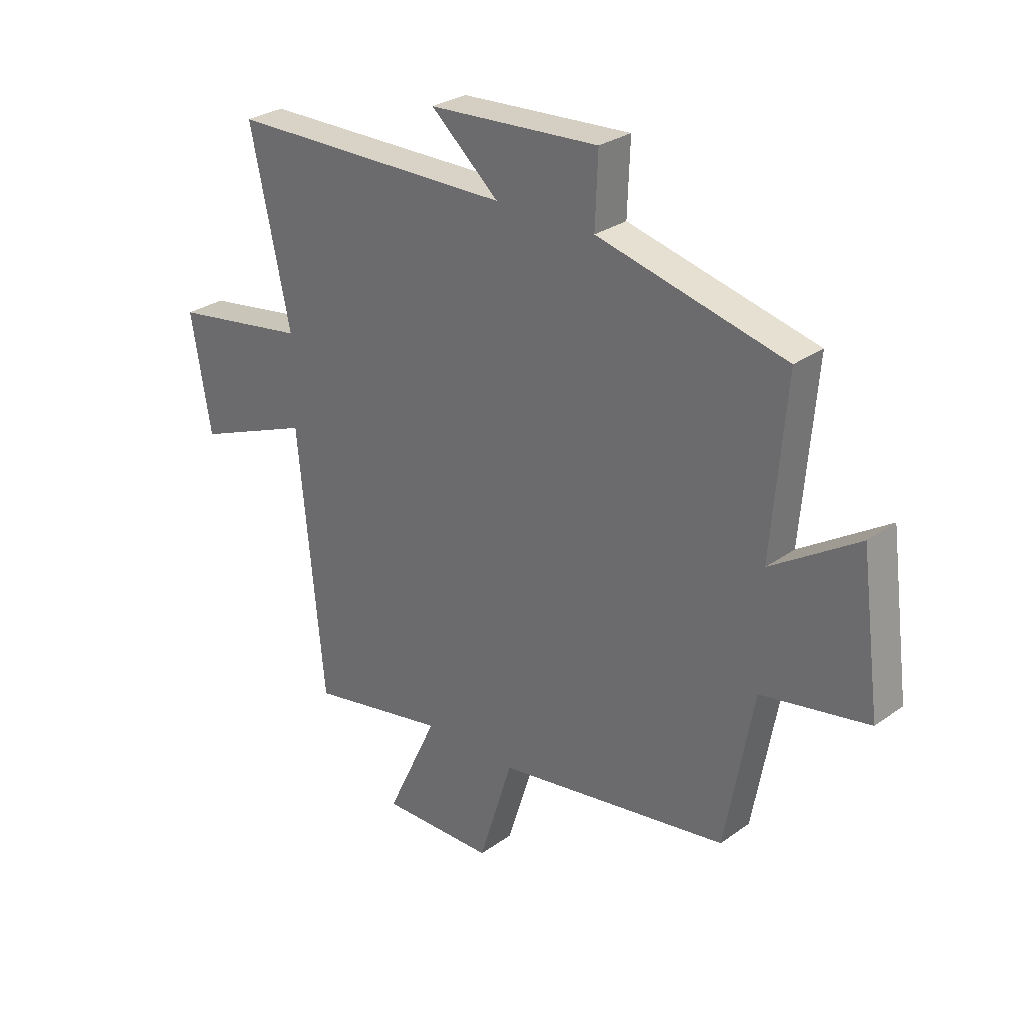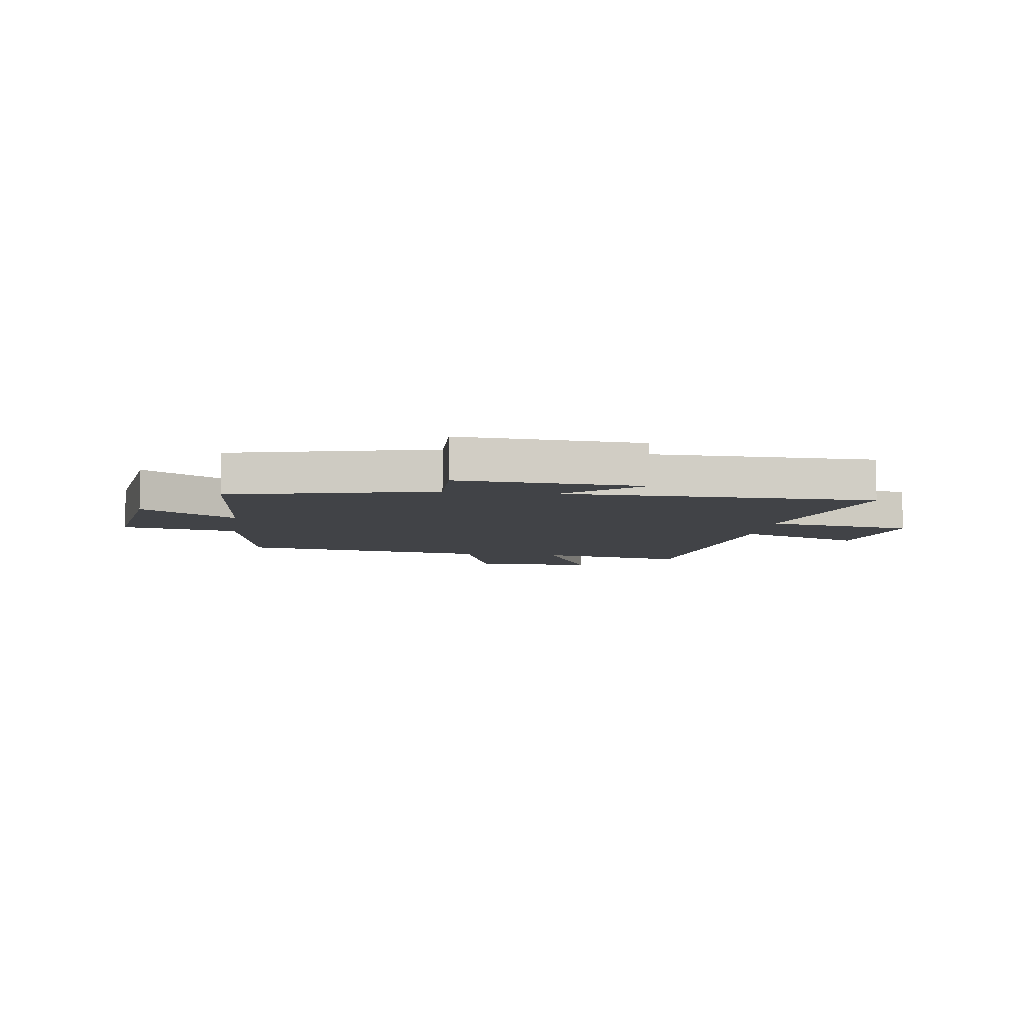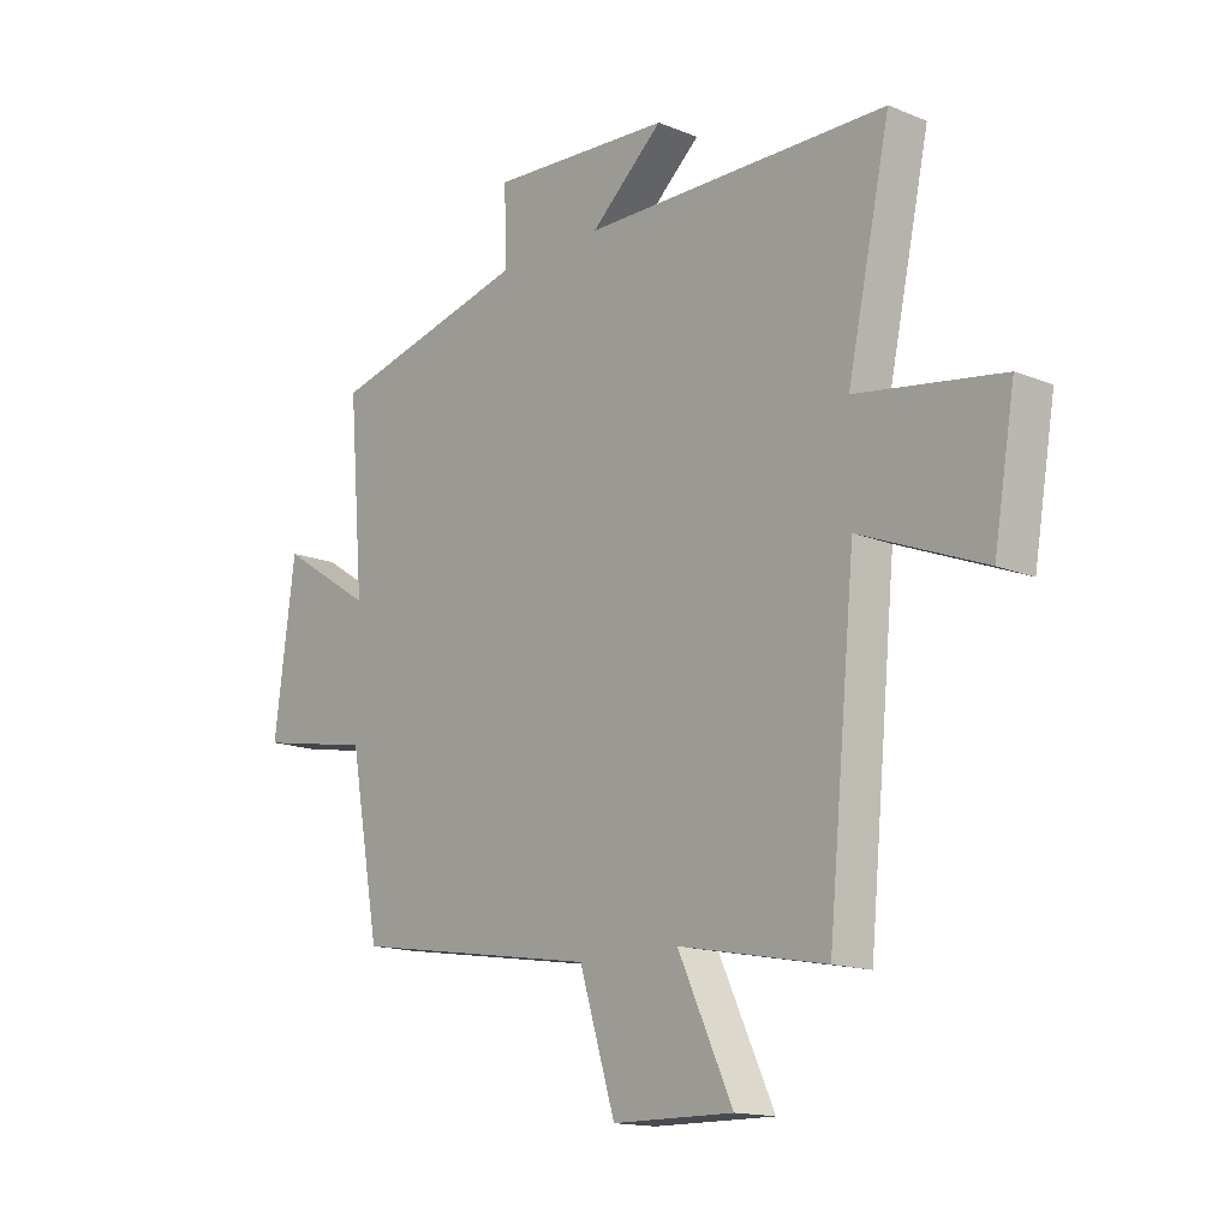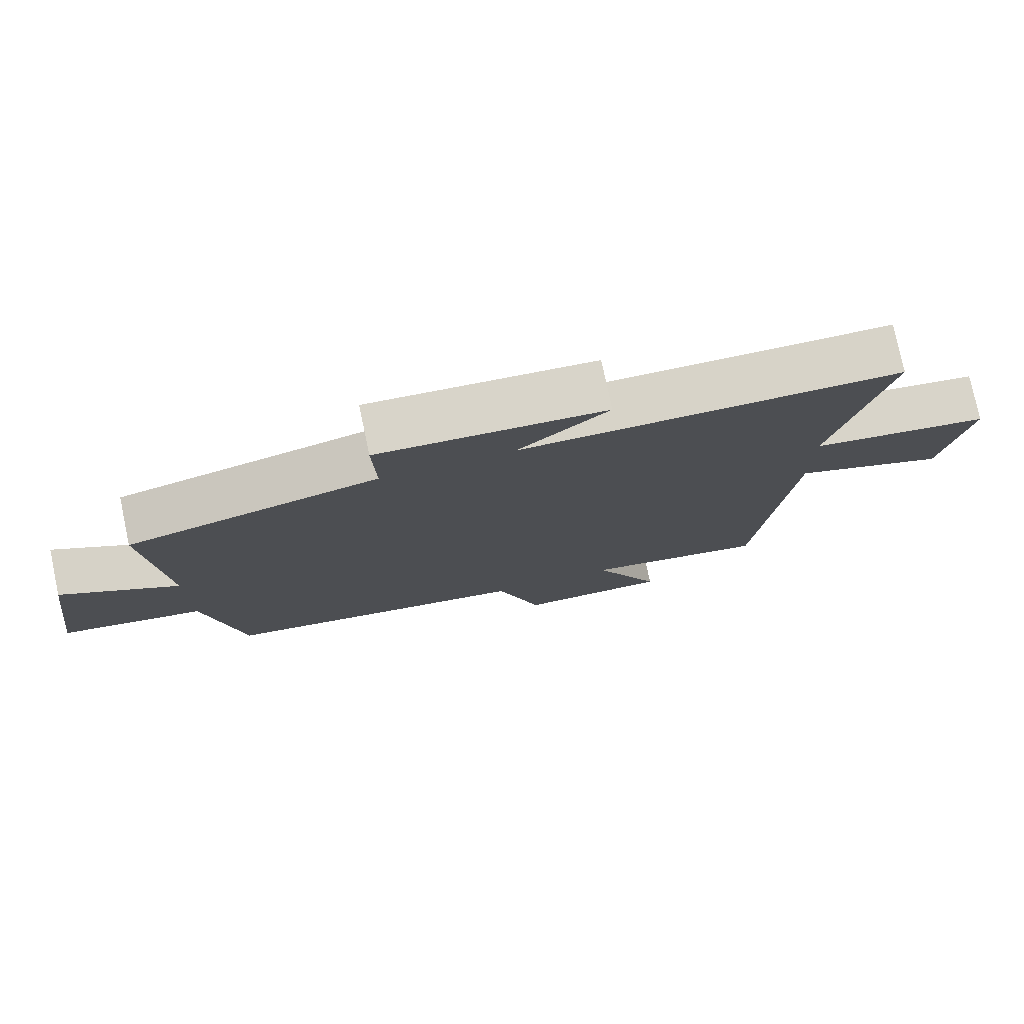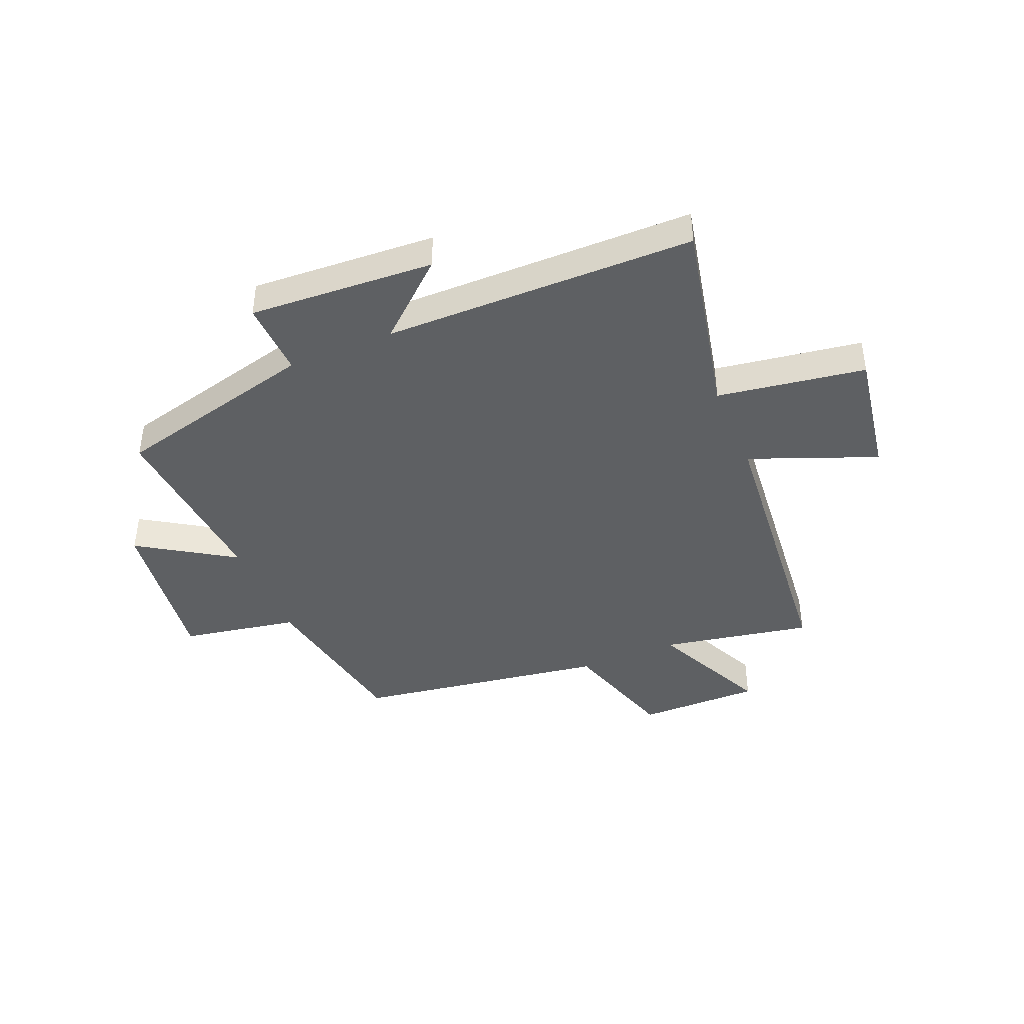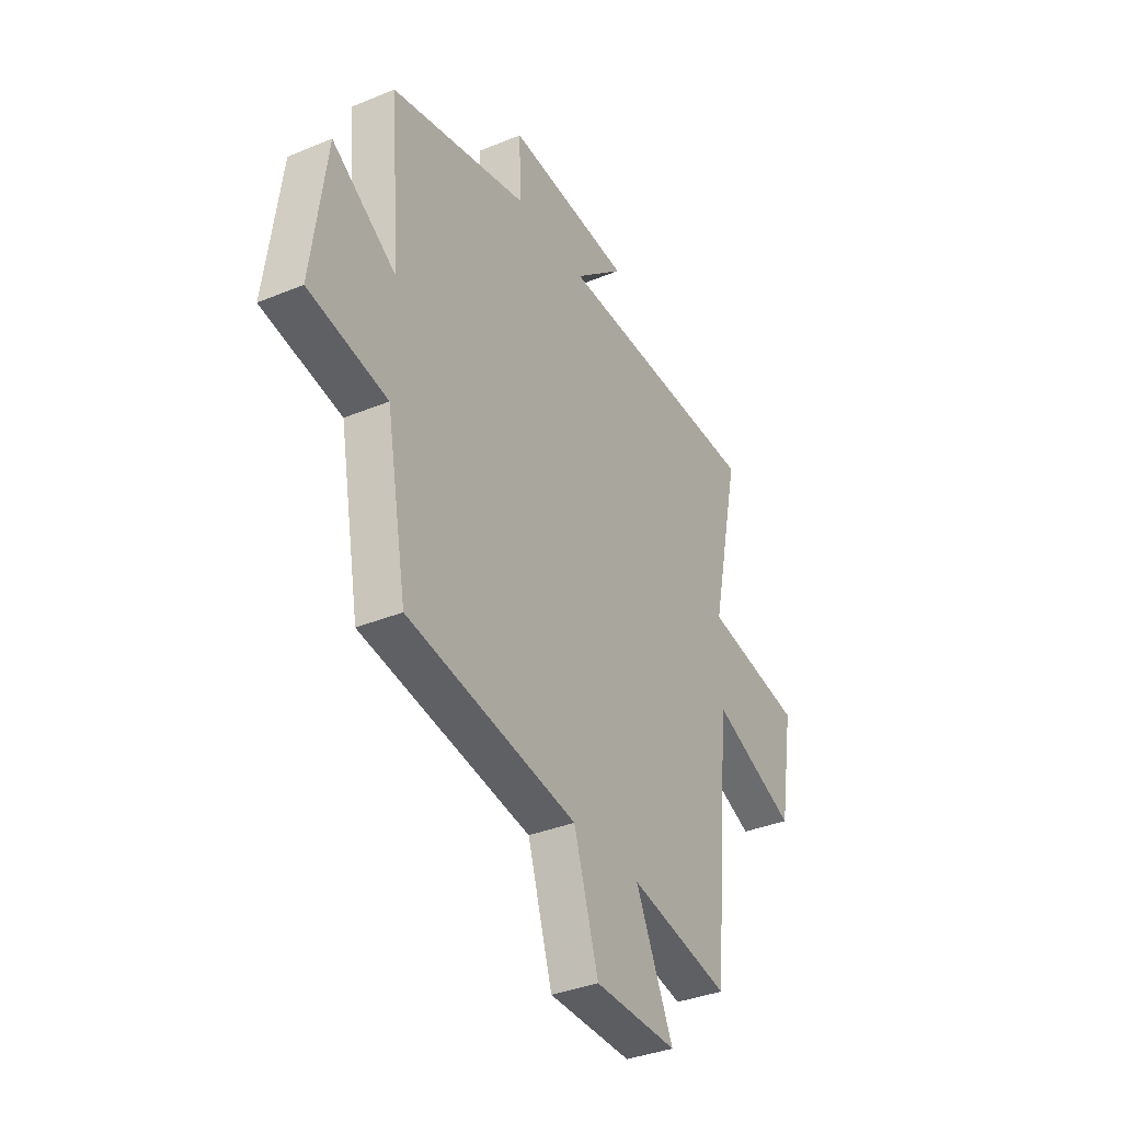
<metadata>
{"format":"obj","ext":"obj","renderer":"f3d","projection":"perspective","resolution":1024,"background":"white","views":[{"elev":28.6,"azim":-136.9,"up":"+Z"},{"elev":-7.0,"azim":-8.3,"up":"+Y"},{"elev":-14.9,"azim":48.8,"up":"+Z"},{"elev":77.3,"azim":-11.9,"up":"+Z"},{"elev":-42.4,"azim":22.8,"up":"+Y"},{"elev":-35.9,"azim":-61.6,"up":"+Z"}]}
</metadata>
<code>
v 0.451 0.07 -0.551
v 0.185 0.07 -0.5
v 0.284 0.07 -0.711
v 0.066 0.07 -0.709
v 0.001 0.07 -0.5
v -0.446 0.07 -0.43
v -0.5 0.07 -0.133
v -0.706 0.07 -0.095
v -0.668 0.07 0.191
v -0.5 0.07 0.083
v -0.527 0.07 0.411
v -0.166 0.07 0.5
v -0.171 0.07 0.635
v 0.157 0.07 0.615
v 0.026 0.07 0.5
v 0.577 0.07 0.494
v 0.5 0.07 0.139
v 0.762 0.07 0.098
v 0.724 0.07 -0.126
v 0.5 0.07 -0.037
v 0.451 0 -0.551
v 0.185 0 -0.5
v 0.284 0 -0.711
v 0.066 0 -0.709
v 0.001 0 -0.5
v -0.446 0 -0.43
v -0.5 0 -0.133
v -0.706 0 -0.095
v -0.668 0 0.191
v -0.5 0 0.083
v -0.527 0 0.411
v -0.166 0 0.5
v -0.171 0 0.635
v 0.157 0 0.615
v 0.026 0 0.5
v 0.577 0 0.494
v 0.5 0 0.139
v 0.762 0 0.098
v 0.724 0 -0.126
v 0.5 0 -0.037
f 17 18 19 20
f 17 20 1 2
f 15 16 17 2
f 12 13 14 15
f 10 11 12 15
f 10 15 2
f 7 8 9 10
f 5 6 7 10
f 5 10 2 3
f 3 4 5
f 40 39 38 37
f 22 21 40 37
f 22 37 36 35
f 35 34 33 32
f 35 32 31 30
f 22 35 30
f 30 29 28 27
f 30 27 26 25
f 23 22 30 25
f 25 24 23
f 1 21 22 2
f 2 22 23 3
f 3 23 24 4
f 4 24 25 5
f 5 25 26 6
f 6 26 27 7
f 7 27 28 8
f 8 28 29 9
f 9 29 30 10
f 10 30 31 11
f 11 31 32 12
f 12 32 33 13
f 13 33 34 14
f 14 34 35 15
f 15 35 36 16
f 16 36 37 17
f 17 37 38 18
f 18 38 39 19
f 19 39 40 20
f 20 40 21 1

</code>
